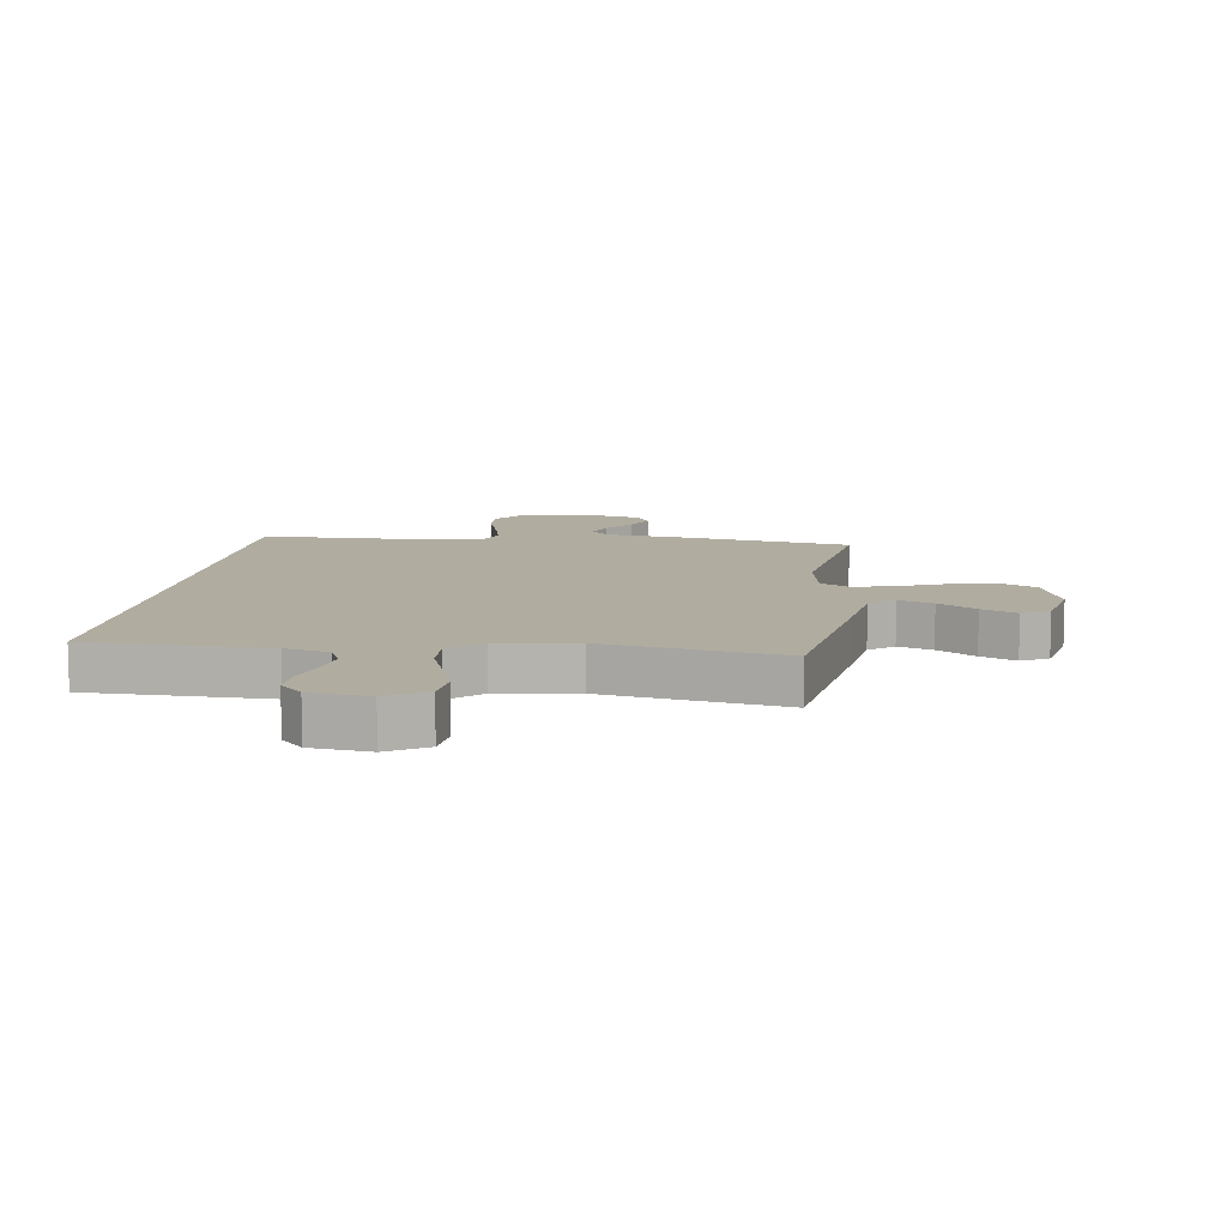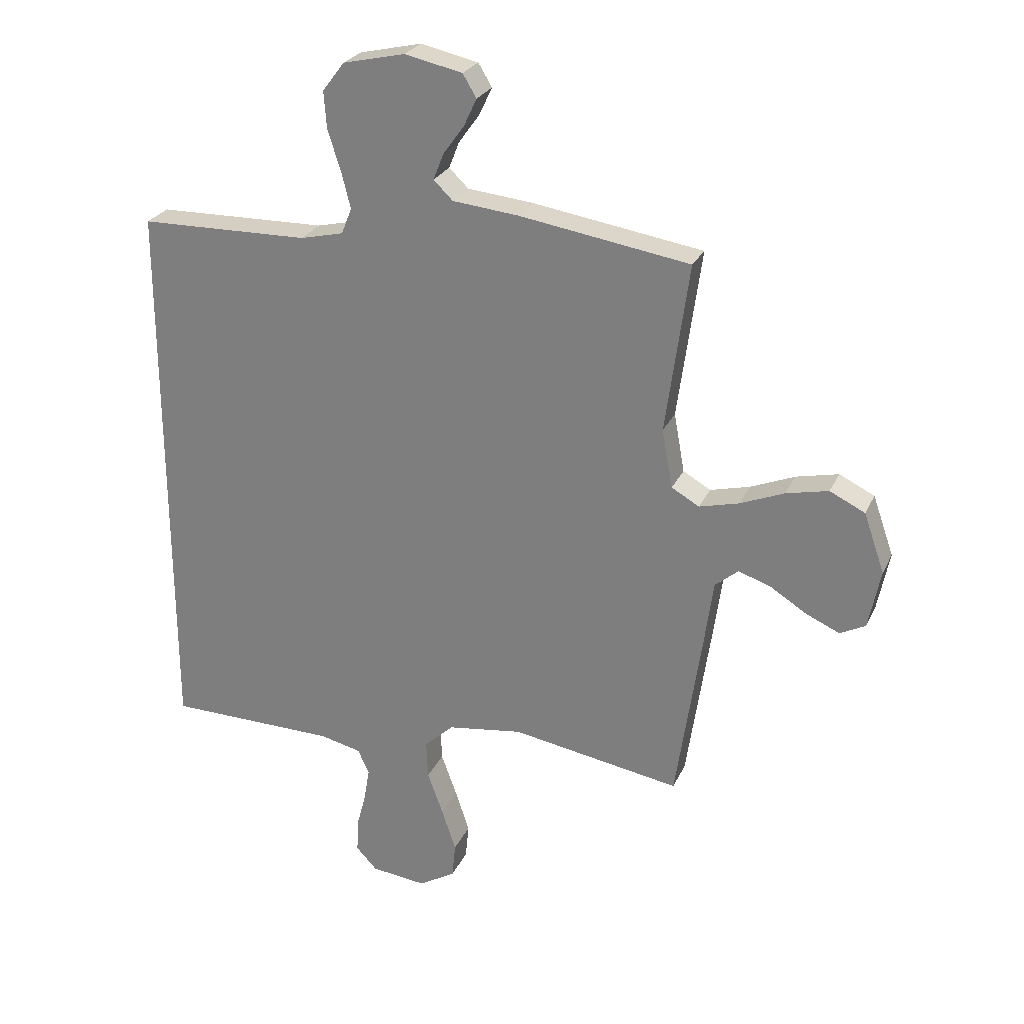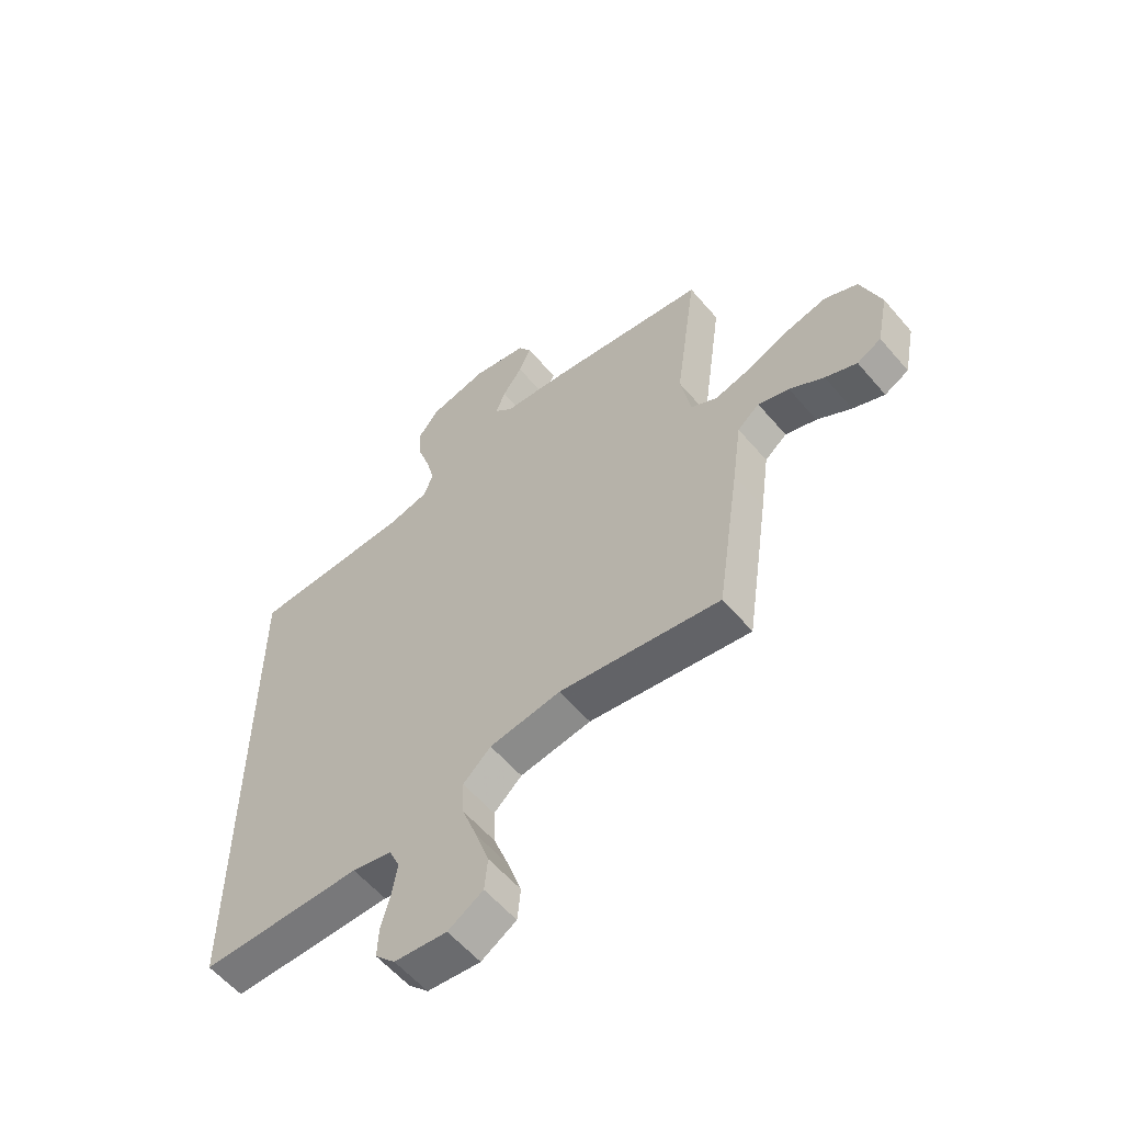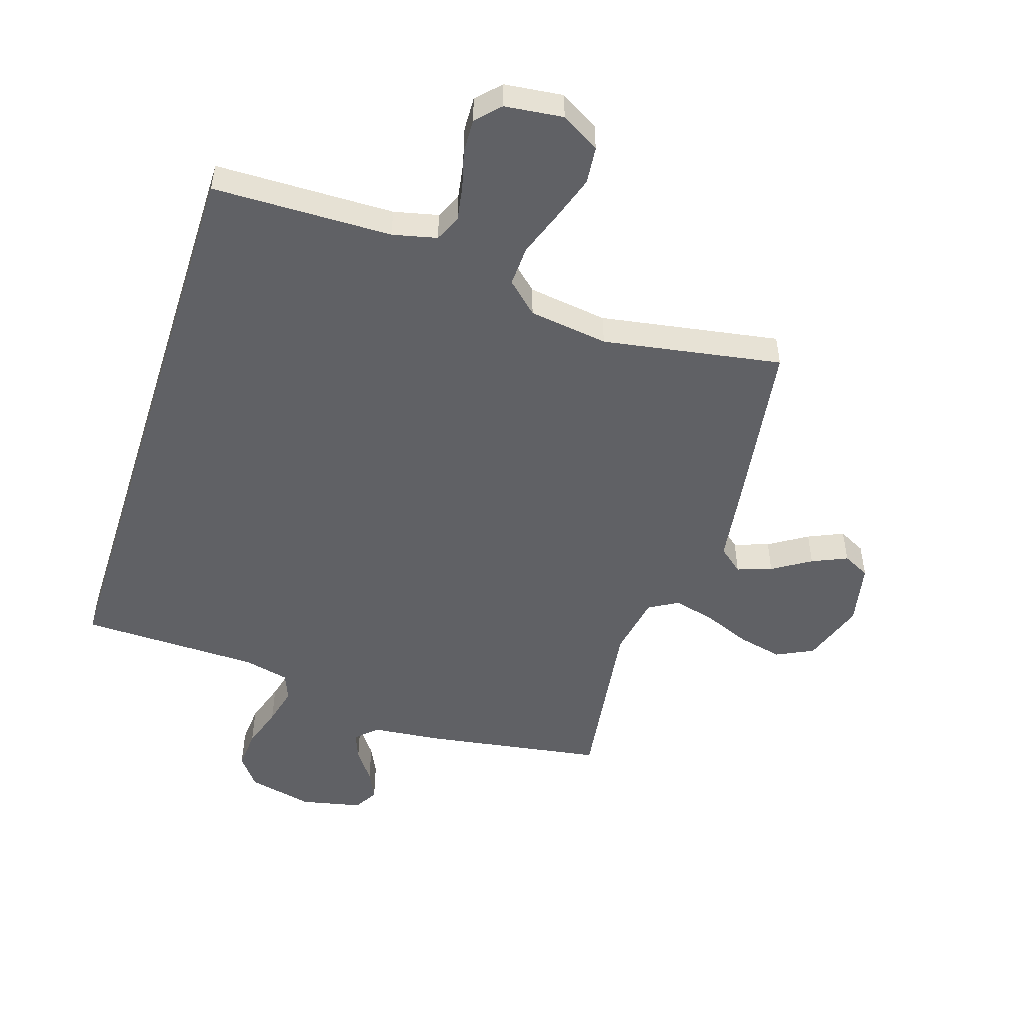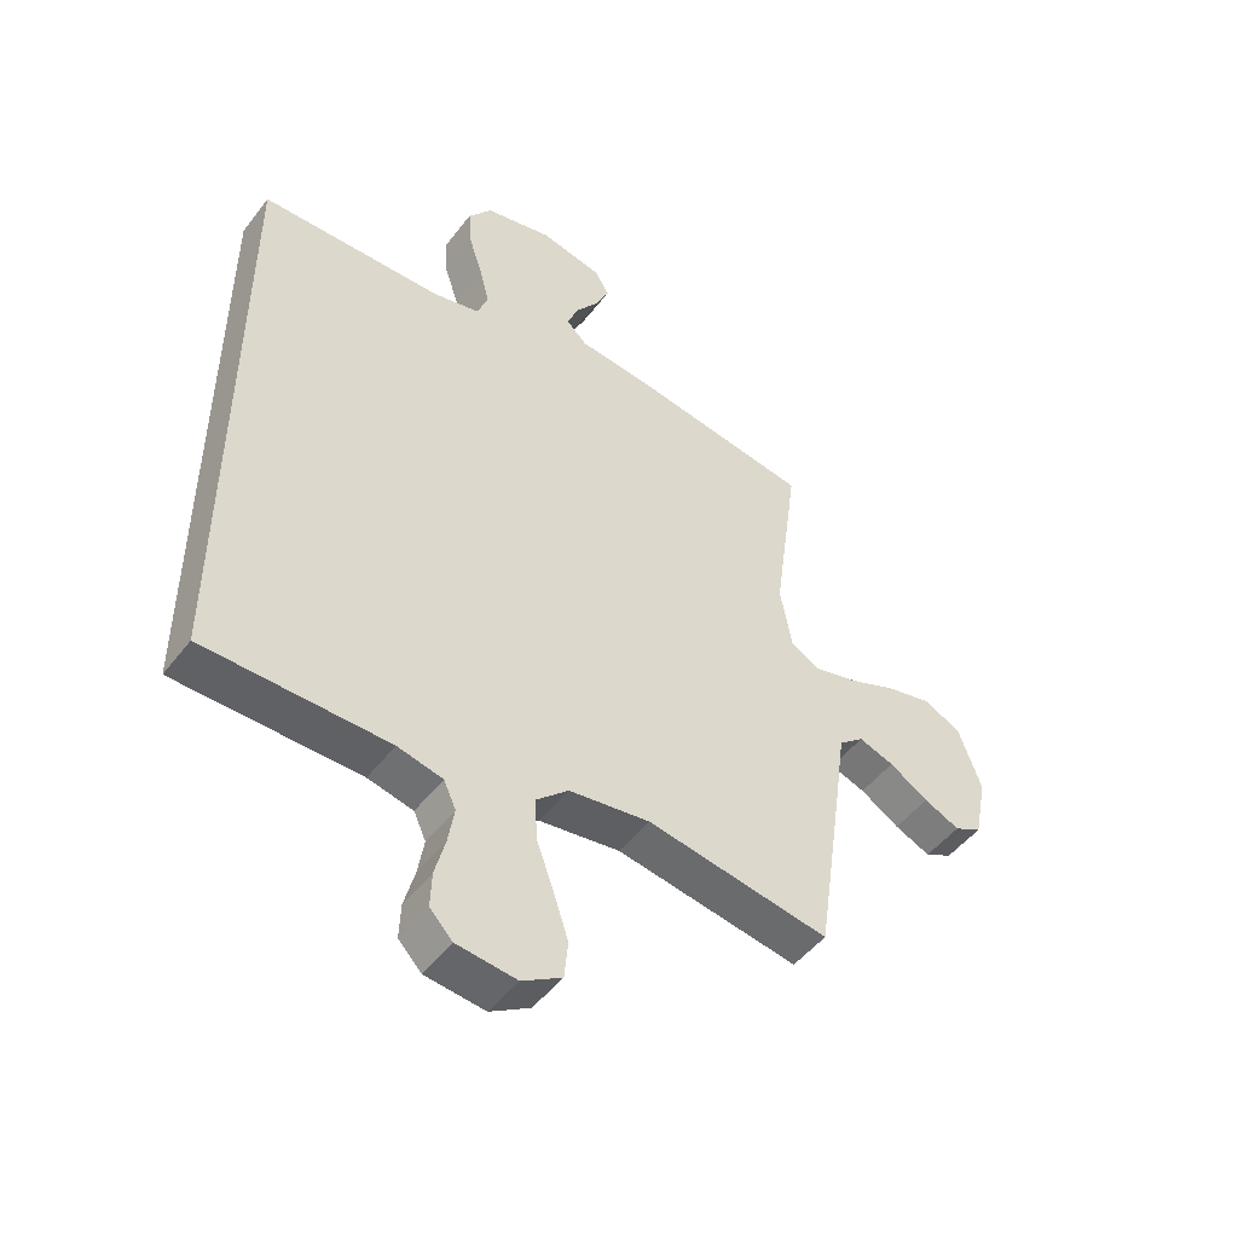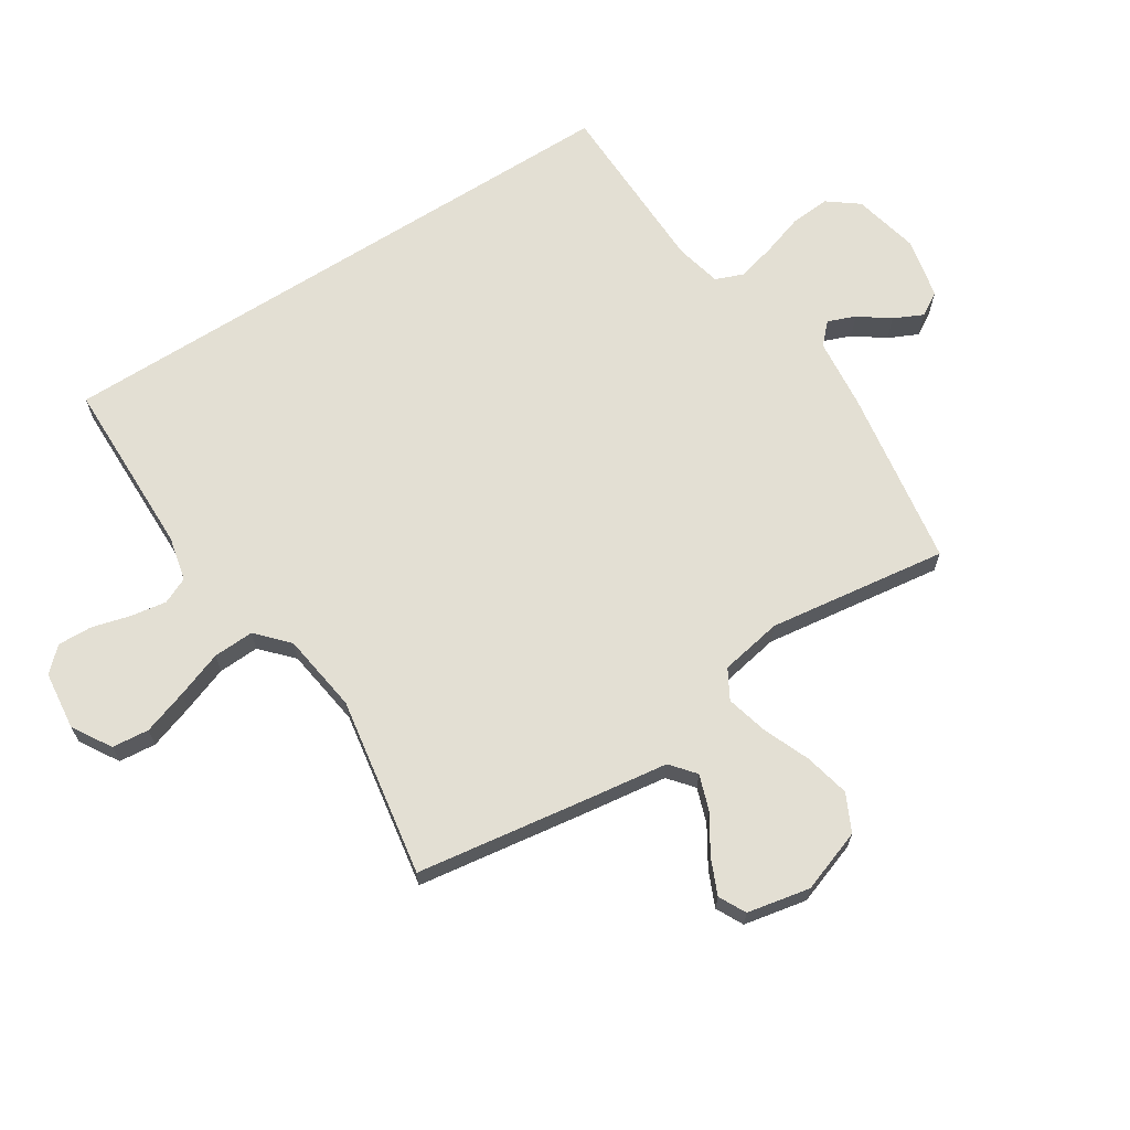
<metadata>
{"format":"obj","ext":"obj","renderer":"f3d","projection":"perspective","resolution":1024,"background":"white","views":[{"elev":10.0,"azim":-171.7,"up":"+Y"},{"elev":26.1,"azim":-159.4,"up":"+Z"},{"elev":-58.1,"azim":-140.0,"up":"+Z"},{"elev":-50.4,"azim":162.3,"up":"+Y"},{"elev":-48.8,"azim":144.2,"up":"+Z"},{"elev":66.9,"azim":-122.6,"up":"+Y"}]}
</metadata>
<code>
v -0.5 0.07 0.5
v -0.2 0.07 0.547
v -0.082 0.07 0.559
v -0.048 0.07 0.592
v -0.066 0.07 0.638
v -0.103 0.07 0.689
v -0.126 0.07 0.738
v -0.102 0.07 0.778
v 0 0.07 0.8
v 0.11 0.07 0.775
v 0.149 0.07 0.724
v 0.144 0.07 0.658
v 0.121 0.07 0.587
v 0.105 0.07 0.523
v 0.123 0.07 0.477
v 0.2 0.07 0.459
v 0.5 0.07 0.453
v 0.5 0.07 -0.542
v 0.2 0.07 -0.546
v 0.126 0.07 -0.563
v 0.106 0.07 -0.607
v 0.116 0.07 -0.667
v 0.133 0.07 -0.731
v 0.135 0.07 -0.788
v 0.098 0.07 -0.827
v 0 0.07 -0.838
v -0.065 0.07 -0.799
v -0.071 0.07 -0.737
v -0.046 0.07 -0.662
v -0.018 0.07 -0.585
v -0.015 0.07 -0.517
v -0.067 0.07 -0.469
v -0.2 0.07 -0.45
v -0.5 0.07 -0.5
v -0.544 0.07 -0.2
v -0.561 0.07 -0.076
v -0.602 0.07 -0.042
v -0.66 0.07 -0.062
v -0.724 0.07 -0.102
v -0.783 0.07 -0.128
v -0.828 0.07 -0.105
v -0.849 0.07 0
v -0.812 0.07 0.105
v -0.75 0.07 0.135
v -0.675 0.07 0.118
v -0.597 0.07 0.086
v -0.527 0.07 0.068
v -0.478 0.07 0.096
v -0.459 0.07 0.2
v -0.5 0 0.5
v -0.2 0 0.547
v -0.082 0 0.559
v -0.048 0 0.592
v -0.066 0 0.638
v -0.103 0 0.689
v -0.126 0 0.738
v -0.102 0 0.778
v 0 0 0.8
v 0.11 0 0.775
v 0.149 0 0.724
v 0.144 0 0.658
v 0.121 0 0.587
v 0.105 0 0.523
v 0.123 0 0.477
v 0.2 0 0.459
v 0.5 0 0.453
v 0.5 0 -0.542
v 0.2 0 -0.546
v 0.126 0 -0.563
v 0.106 0 -0.607
v 0.116 0 -0.667
v 0.133 0 -0.731
v 0.135 0 -0.788
v 0.098 0 -0.827
v 0 0 -0.838
v -0.065 0 -0.799
v -0.071 0 -0.737
v -0.046 0 -0.662
v -0.018 0 -0.585
v -0.015 0 -0.517
v -0.067 0 -0.469
v -0.2 0 -0.45
v -0.5 0 -0.5
v -0.544 0 -0.2
v -0.561 0 -0.076
v -0.602 0 -0.042
v -0.66 0 -0.062
v -0.724 0 -0.102
v -0.783 0 -0.128
v -0.828 0 -0.105
v -0.849 0 0
v -0.812 0 0.105
v -0.75 0 0.135
v -0.675 0 0.118
v -0.597 0 0.086
v -0.527 0 0.068
v -0.478 0 0.096
v -0.459 0 0.2
f 43 44 45 46
f 43 46 47
f 42 43 47
f 41 42 47
f 38 39 40 41
f 37 38 41 47
f 36 37 47 48
f 33 34 35 36
f 32 33 36 48
f 27 28 29 30
f 25 26 27 30
f 25 30 31
f 22 23 24 25
f 21 22 25 31
f 20 21 31 32
f 16 17 18 19
f 15 16 19 20
f 14 15 20 32
f 10 11 12 13
f 10 13 14
f 5 6 7 8
f 4 5 8 9
f 49 1 2 3
f 32 48 49 3
f 4 9 10 14
f 3 4 14 32
f 95 94 93 92
f 96 95 92
f 96 92 91
f 96 91 90
f 90 89 88 87
f 96 90 87 86
f 97 96 86 85
f 85 84 83 82
f 97 85 82 81
f 79 78 77 76
f 79 76 75 74
f 80 79 74
f 74 73 72 71
f 80 74 71 70
f 81 80 70 69
f 68 67 66 65
f 69 68 65 64
f 81 69 64 63
f 62 61 60 59
f 63 62 59
f 57 56 55 54
f 58 57 54 53
f 52 51 50 98
f 52 98 97 81
f 63 59 58 53
f 81 63 53 52
f 1 50 51 2
f 2 51 52 3
f 3 52 53 4
f 4 53 54 5
f 5 54 55 6
f 6 55 56 7
f 7 56 57 8
f 8 57 58 9
f 9 58 59 10
f 10 59 60 11
f 11 60 61 12
f 12 61 62 13
f 13 62 63 14
f 14 63 64 15
f 15 64 65 16
f 16 65 66 17
f 17 66 67 18
f 18 67 68 19
f 19 68 69 20
f 20 69 70 21
f 21 70 71 22
f 22 71 72 23
f 23 72 73 24
f 24 73 74 25
f 25 74 75 26
f 26 75 76 27
f 27 76 77 28
f 28 77 78 29
f 29 78 79 30
f 30 79 80 31
f 31 80 81 32
f 32 81 82 33
f 33 82 83 34
f 34 83 84 35
f 35 84 85 36
f 36 85 86 37
f 37 86 87 38
f 38 87 88 39
f 39 88 89 40
f 40 89 90 41
f 41 90 91 42
f 42 91 92 43
f 43 92 93 44
f 44 93 94 45
f 45 94 95 46
f 46 95 96 47
f 47 96 97 48
f 48 97 98 49
f 49 98 50 1

</code>
